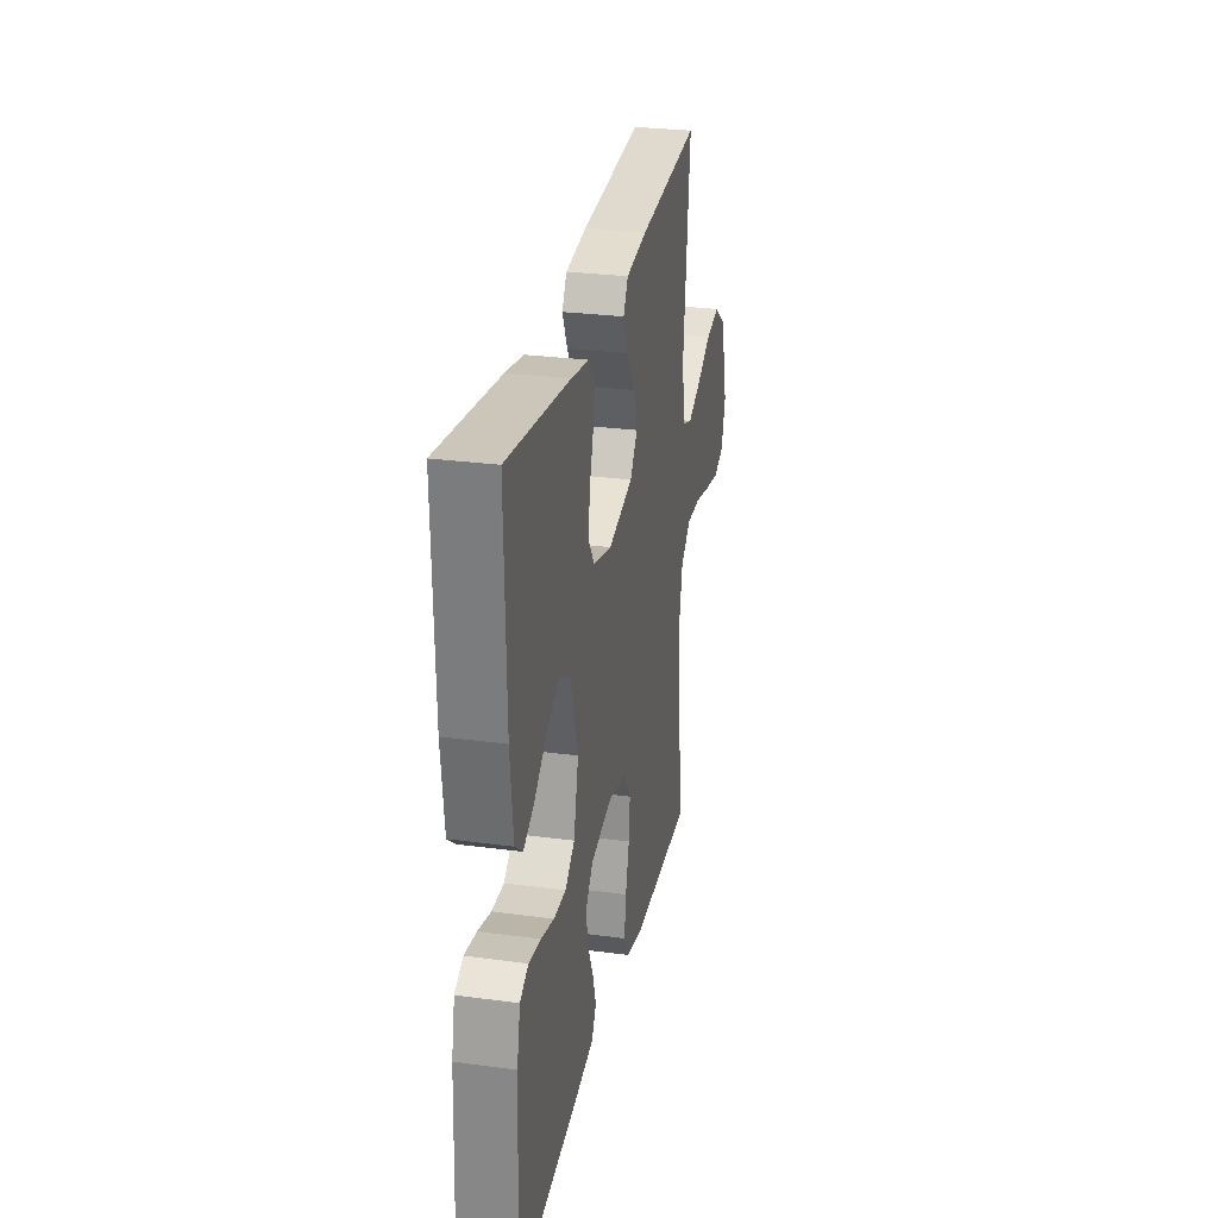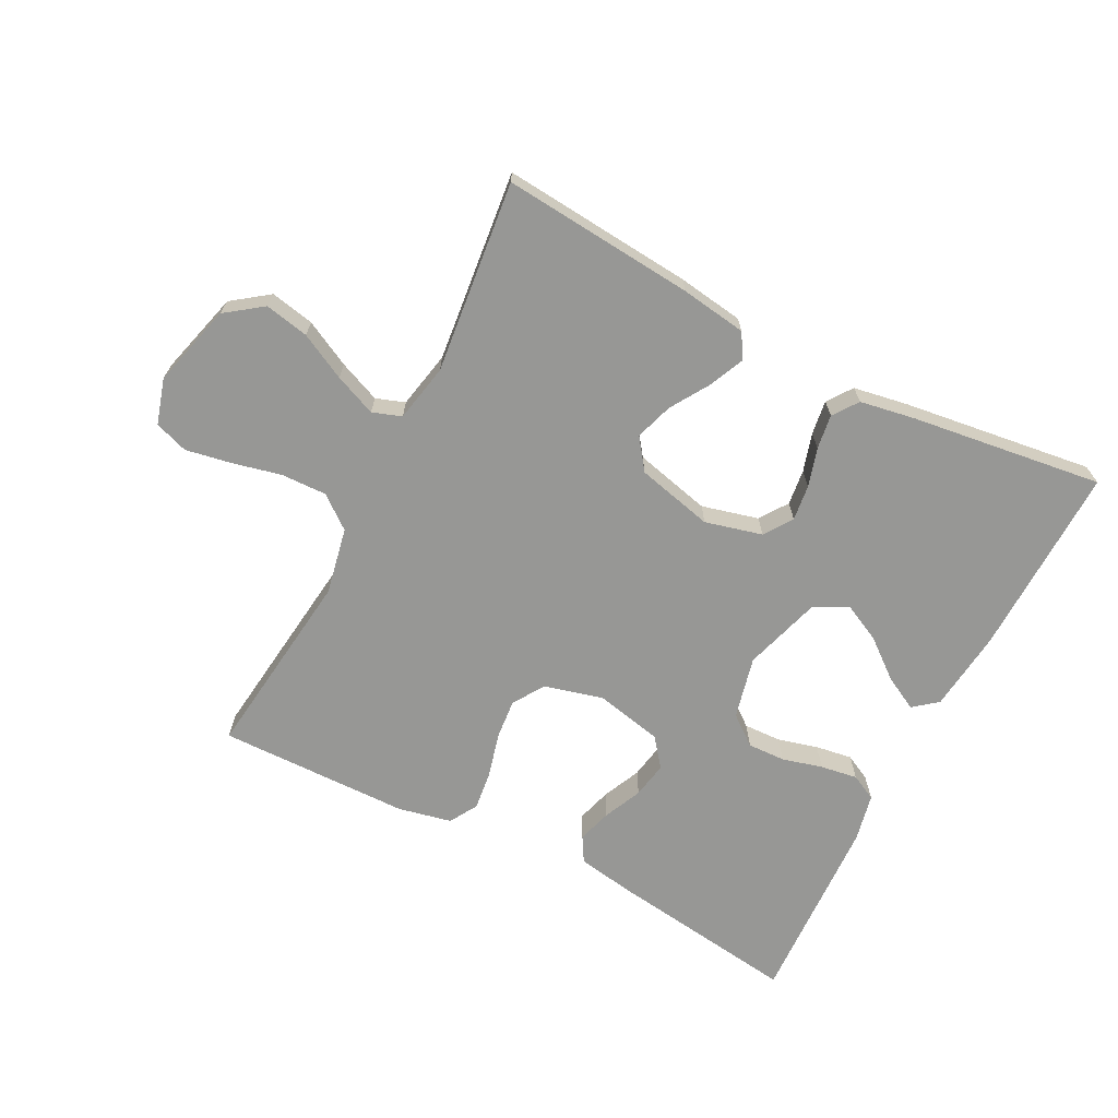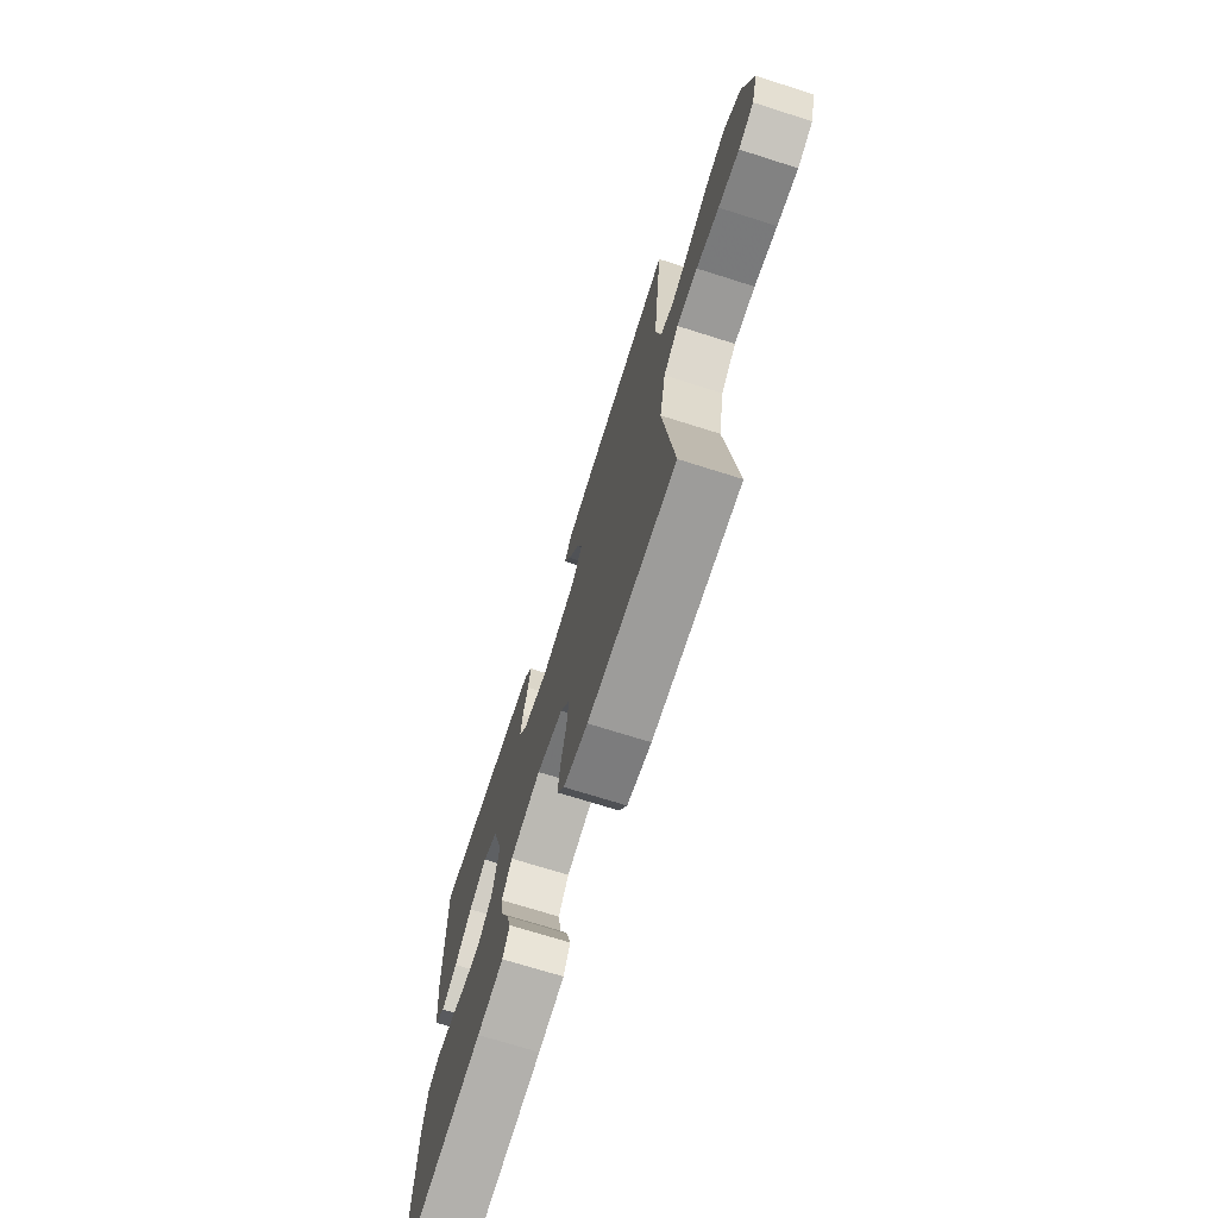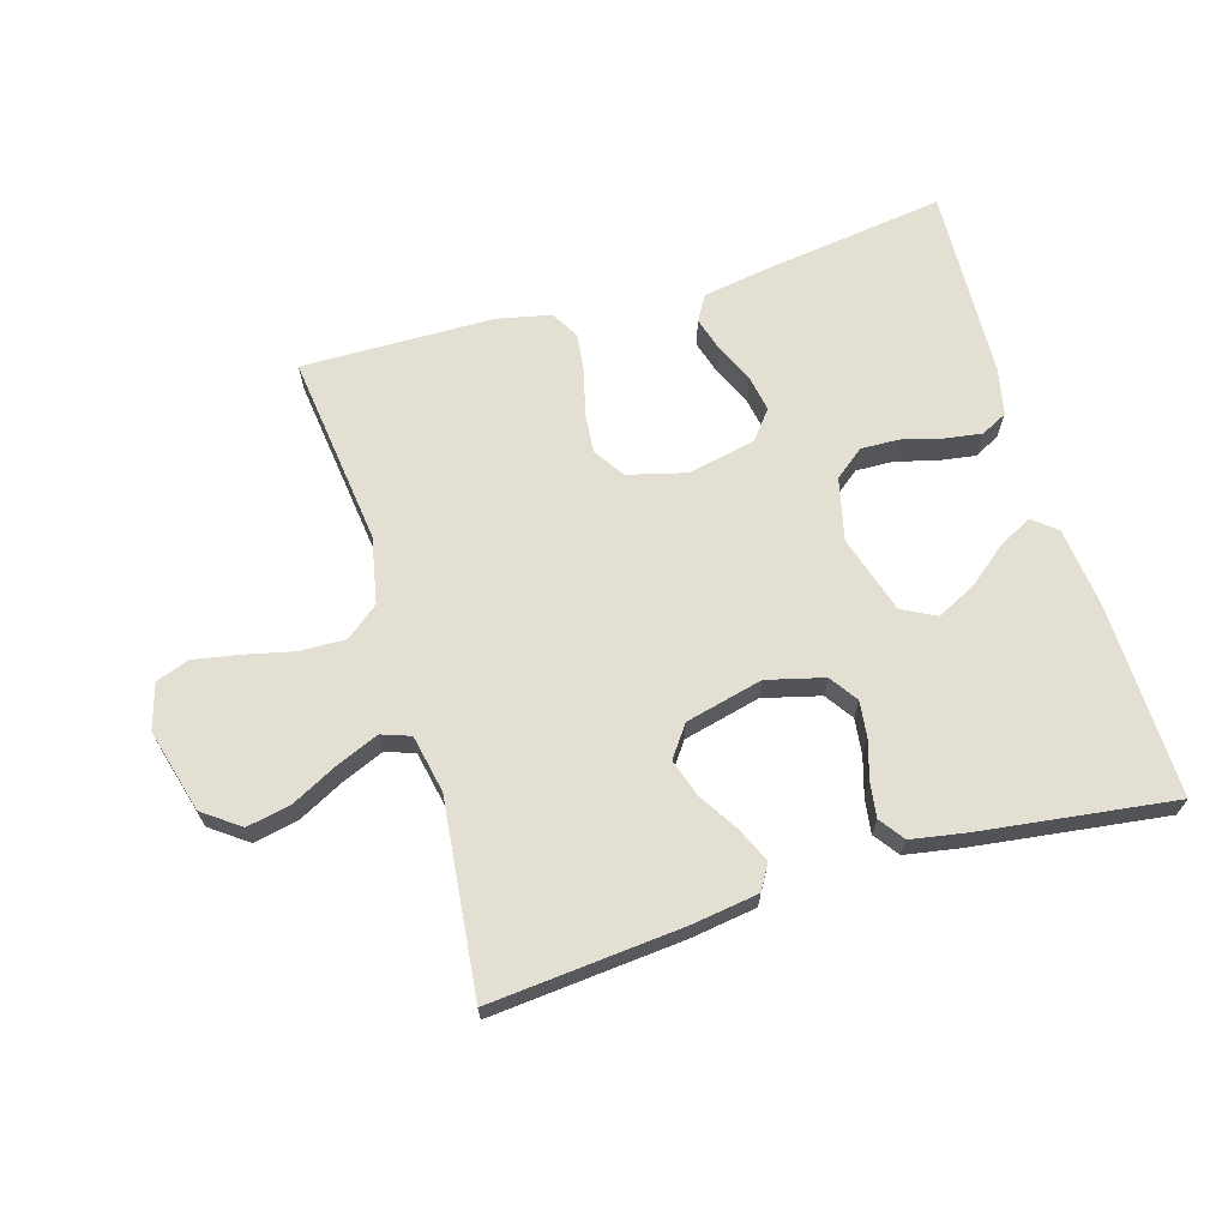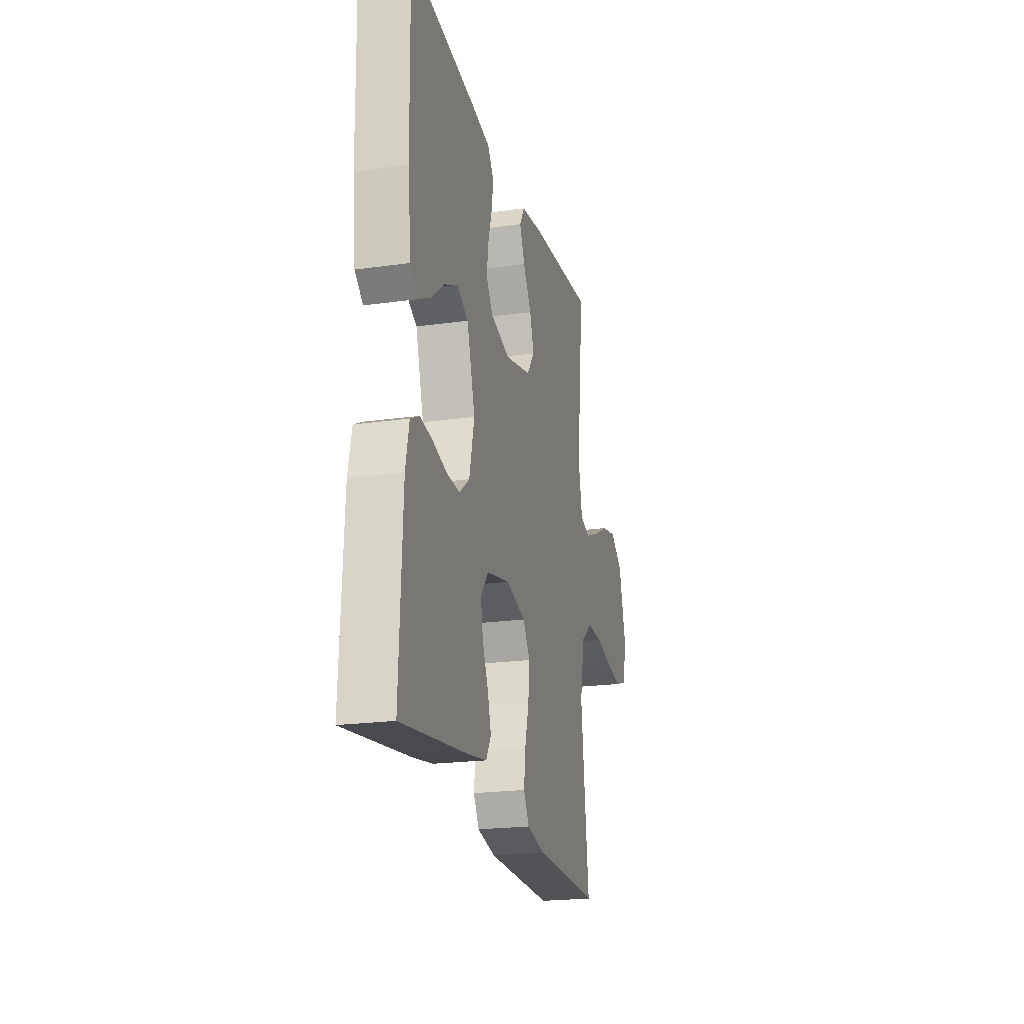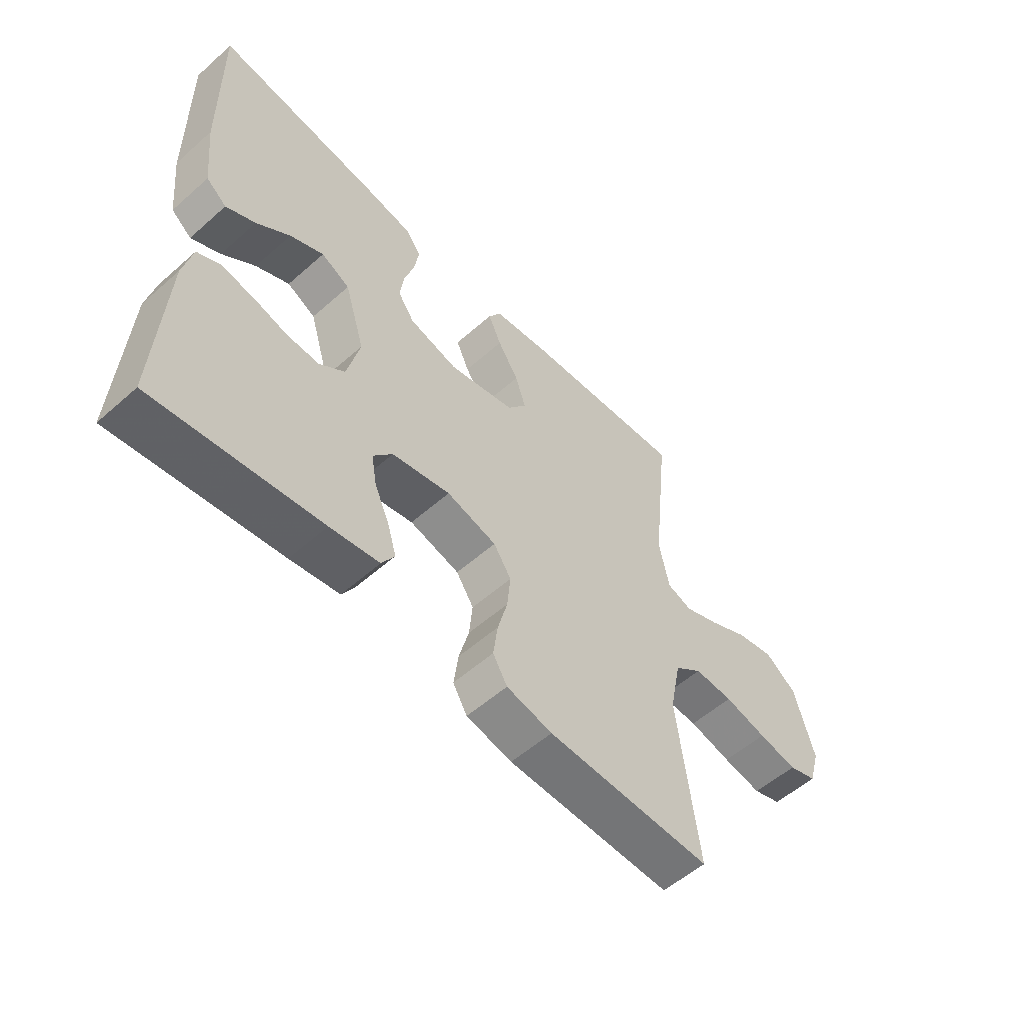
<metadata>
{"format":"obj","ext":"obj","renderer":"f3d","projection":"perspective","resolution":1024,"background":"white","views":[{"elev":28.1,"azim":101.5,"up":"+Z"},{"elev":-68.1,"azim":-27.3,"up":"+Y"},{"elev":-71.0,"azim":-107.6,"up":"+Z"},{"elev":66.7,"azim":-16.7,"up":"+Y"},{"elev":-21.3,"azim":104.0,"up":"+Z"},{"elev":-55.8,"azim":132.8,"up":"+Z"}]}
</metadata>
<code>
v 0.5 0.07 -0.5
v 0.2 0.07 -0.459
v 0.111 0.07 -0.444
v 0.088 0.07 -0.405
v 0.104 0.07 -0.351
v 0.131 0.07 -0.291
v 0.141 0.07 -0.234
v 0.106 0.07 -0.19
v 0 0.07 -0.167
v -0.091 0.07 -0.191
v -0.123 0.07 -0.24
v -0.117 0.07 -0.303
v -0.099 0.07 -0.371
v -0.091 0.07 -0.433
v -0.117 0.07 -0.477
v -0.2 0.07 -0.495
v -0.5 0.07 -0.5
v -0.464 0.07 -0.2
v -0.485 0.07 -0.096
v -0.536 0.07 -0.056
v -0.607 0.07 -0.058
v -0.684 0.07 -0.076
v -0.755 0.07 -0.089
v -0.807 0.07 -0.071
v -0.828 0.07 0
v -0.793 0.07 0.13
v -0.736 0.07 0.172
v -0.667 0.07 0.158
v -0.595 0.07 0.121
v -0.53 0.07 0.094
v -0.485 0.07 0.11
v -0.467 0.07 0.2
v -0.5 0.07 0.5
v -0.2 0.07 0.474
v -0.097 0.07 0.459
v -0.074 0.07 0.42
v -0.098 0.07 0.366
v -0.136 0.07 0.305
v -0.155 0.07 0.246
v -0.12 0.07 0.198
v 0 0.07 0.169
v 0.089 0.07 0.192
v 0.119 0.07 0.236
v 0.112 0.07 0.292
v 0.094 0.07 0.352
v 0.086 0.07 0.406
v 0.114 0.07 0.445
v 0.2 0.07 0.46
v 0.5 0.07 0.5
v 0.494 0.07 0.2
v 0.48 0.07 0.073
v 0.443 0.07 0.043
v 0.39 0.07 0.071
v 0.33 0.07 0.119
v 0.269 0.07 0.149
v 0.217 0.07 0.122
v 0.18 0.07 0
v 0.203 0.07 -0.097
v 0.249 0.07 -0.133
v 0.308 0.07 -0.131
v 0.371 0.07 -0.114
v 0.429 0.07 -0.105
v 0.47 0.07 -0.126
v 0.486 0.07 -0.2
v 0.5 0 -0.5
v 0.2 0 -0.459
v 0.111 0 -0.444
v 0.088 0 -0.405
v 0.104 0 -0.351
v 0.131 0 -0.291
v 0.141 0 -0.234
v 0.106 0 -0.19
v 0 0 -0.167
v -0.091 0 -0.191
v -0.123 0 -0.24
v -0.117 0 -0.303
v -0.099 0 -0.371
v -0.091 0 -0.433
v -0.117 0 -0.477
v -0.2 0 -0.495
v -0.5 0 -0.5
v -0.464 0 -0.2
v -0.485 0 -0.096
v -0.536 0 -0.056
v -0.607 0 -0.058
v -0.684 0 -0.076
v -0.755 0 -0.089
v -0.807 0 -0.071
v -0.828 0 0
v -0.793 0 0.13
v -0.736 0 0.172
v -0.667 0 0.158
v -0.595 0 0.121
v -0.53 0 0.094
v -0.485 0 0.11
v -0.467 0 0.2
v -0.5 0 0.5
v -0.2 0 0.474
v -0.097 0 0.459
v -0.074 0 0.42
v -0.098 0 0.366
v -0.136 0 0.305
v -0.155 0 0.246
v -0.12 0 0.198
v 0 0 0.169
v 0.089 0 0.192
v 0.119 0 0.236
v 0.112 0 0.292
v 0.094 0 0.352
v 0.086 0 0.406
v 0.114 0 0.445
v 0.2 0 0.46
v 0.5 0 0.5
v 0.494 0 0.2
v 0.48 0 0.073
v 0.443 0 0.043
v 0.39 0 0.071
v 0.33 0 0.119
v 0.269 0 0.149
v 0.217 0 0.122
v 0.18 0 0
v 0.203 0 -0.097
v 0.249 0 -0.133
v 0.308 0 -0.131
v 0.371 0 -0.114
v 0.429 0 -0.105
v 0.47 0 -0.126
v 0.486 0 -0.2
f 4 5 6
f 3 4 6
f 2 3 6
f 1 2 6
f 64 1 6
f 63 64 6
f 62 63 6
f 61 62 6
f 60 61 6
f 59 60 6 7
f 58 59 7 8
f 57 58 8 9
f 56 57 9 10
f 52 53 54
f 51 52 54
f 50 51 54
f 49 50 54
f 48 49 54
f 47 48 54
f 46 47 54
f 45 46 54
f 44 45 54 55
f 43 44 55 56
f 36 37 38
f 35 36 38
f 34 35 38
f 33 34 38
f 32 33 38
f 31 32 38 39
f 27 28 29
f 26 27 29
f 25 26 29
f 24 25 29
f 23 24 29
f 22 23 29
f 21 22 29
f 20 21 29 30
f 19 20 30 31
f 16 17 18
f 15 16 18
f 14 15 18
f 13 14 18
f 12 13 18
f 18 19 31
f 12 18 31
f 11 12 31
f 42 43 56 10
f 31 39 40
f 11 31 40
f 10 11 40
f 10 40 41
f 10 41 42
f 70 69 68
f 70 68 67
f 70 67 66
f 70 66 65
f 70 65 128
f 70 128 127
f 70 127 126
f 70 126 125
f 70 125 124
f 71 70 124 123
f 72 71 123 122
f 73 72 122 121
f 74 73 121 120
f 118 117 116
f 118 116 115
f 118 115 114
f 118 114 113
f 118 113 112
f 118 112 111
f 118 111 110
f 118 110 109
f 119 118 109 108
f 120 119 108 107
f 102 101 100
f 102 100 99
f 102 99 98
f 102 98 97
f 102 97 96
f 103 102 96 95
f 93 92 91
f 93 91 90
f 93 90 89
f 93 89 88
f 93 88 87
f 93 87 86
f 93 86 85
f 94 93 85 84
f 95 94 84 83
f 82 81 80
f 82 80 79
f 82 79 78
f 82 78 77
f 82 77 76
f 95 83 82
f 95 82 76
f 95 76 75
f 74 120 107 106
f 104 103 95
f 104 95 75
f 104 75 74
f 105 104 74
f 106 105 74
f 1 65 66 2
f 2 66 67 3
f 3 67 68 4
f 4 68 69 5
f 5 69 70 6
f 6 70 71 7
f 7 71 72 8
f 8 72 73 9
f 9 73 74 10
f 10 74 75 11
f 11 75 76 12
f 12 76 77 13
f 13 77 78 14
f 14 78 79 15
f 15 79 80 16
f 16 80 81 17
f 17 81 82 18
f 18 82 83 19
f 19 83 84 20
f 20 84 85 21
f 21 85 86 22
f 22 86 87 23
f 23 87 88 24
f 24 88 89 25
f 25 89 90 26
f 26 90 91 27
f 27 91 92 28
f 28 92 93 29
f 29 93 94 30
f 30 94 95 31
f 31 95 96 32
f 32 96 97 33
f 33 97 98 34
f 34 98 99 35
f 35 99 100 36
f 36 100 101 37
f 37 101 102 38
f 38 102 103 39
f 39 103 104 40
f 40 104 105 41
f 41 105 106 42
f 42 106 107 43
f 43 107 108 44
f 44 108 109 45
f 45 109 110 46
f 46 110 111 47
f 47 111 112 48
f 48 112 113 49
f 49 113 114 50
f 50 114 115 51
f 51 115 116 52
f 52 116 117 53
f 53 117 118 54
f 54 118 119 55
f 55 119 120 56
f 56 120 121 57
f 57 121 122 58
f 58 122 123 59
f 59 123 124 60
f 60 124 125 61
f 61 125 126 62
f 62 126 127 63
f 63 127 128 64
f 64 128 65 1

</code>
